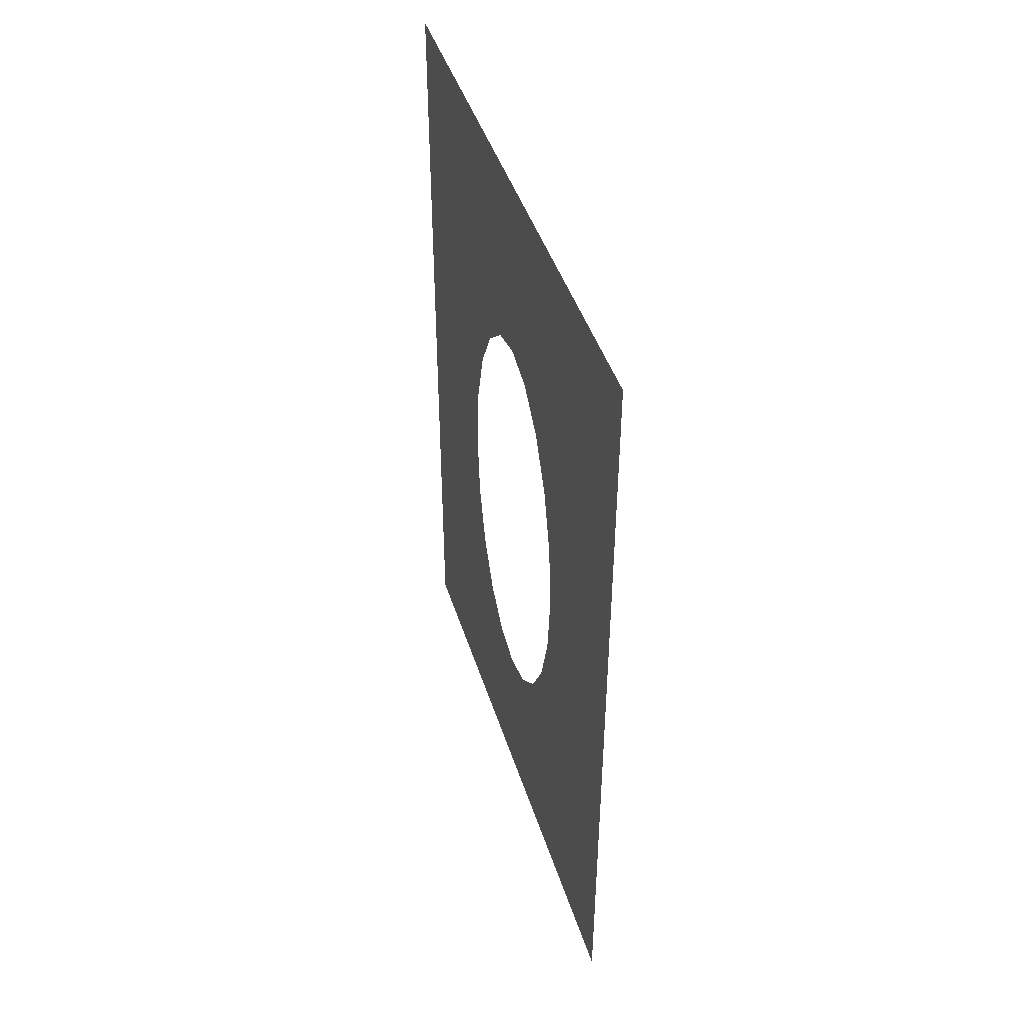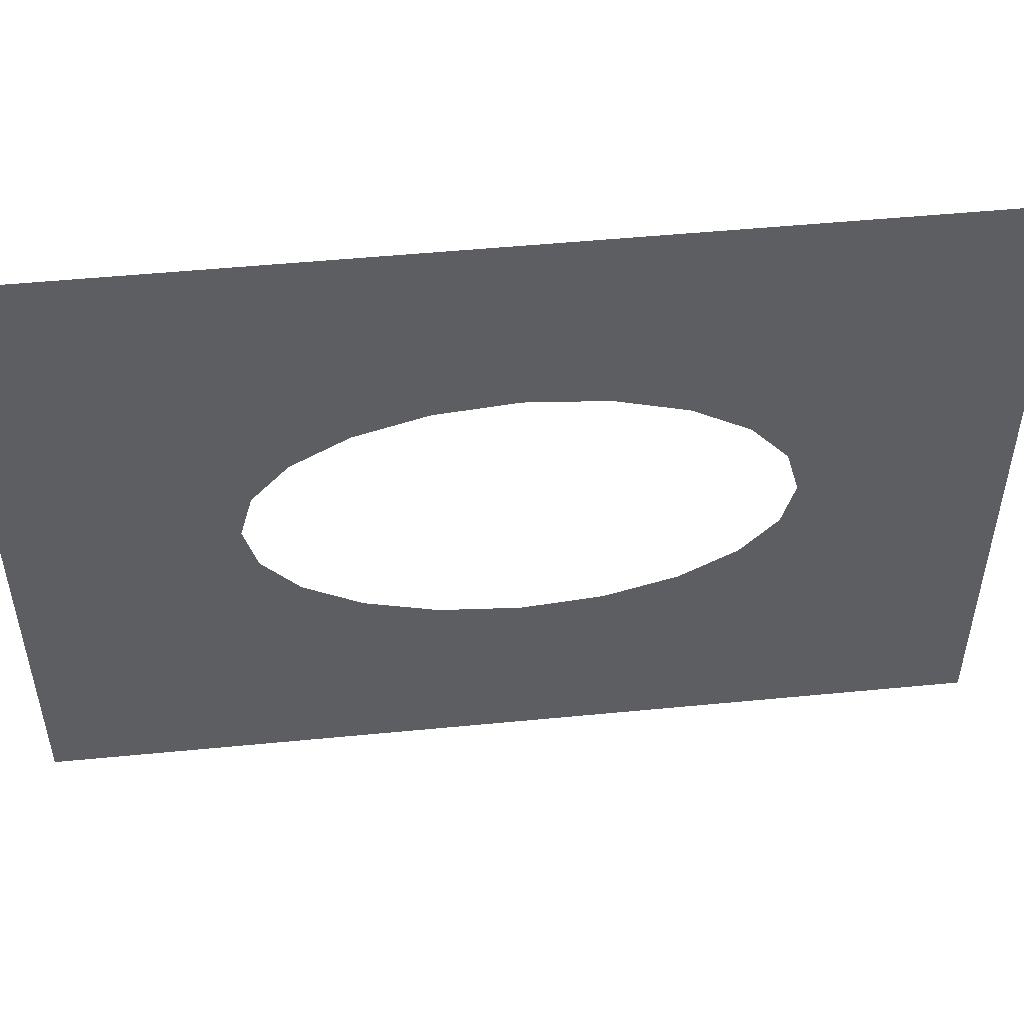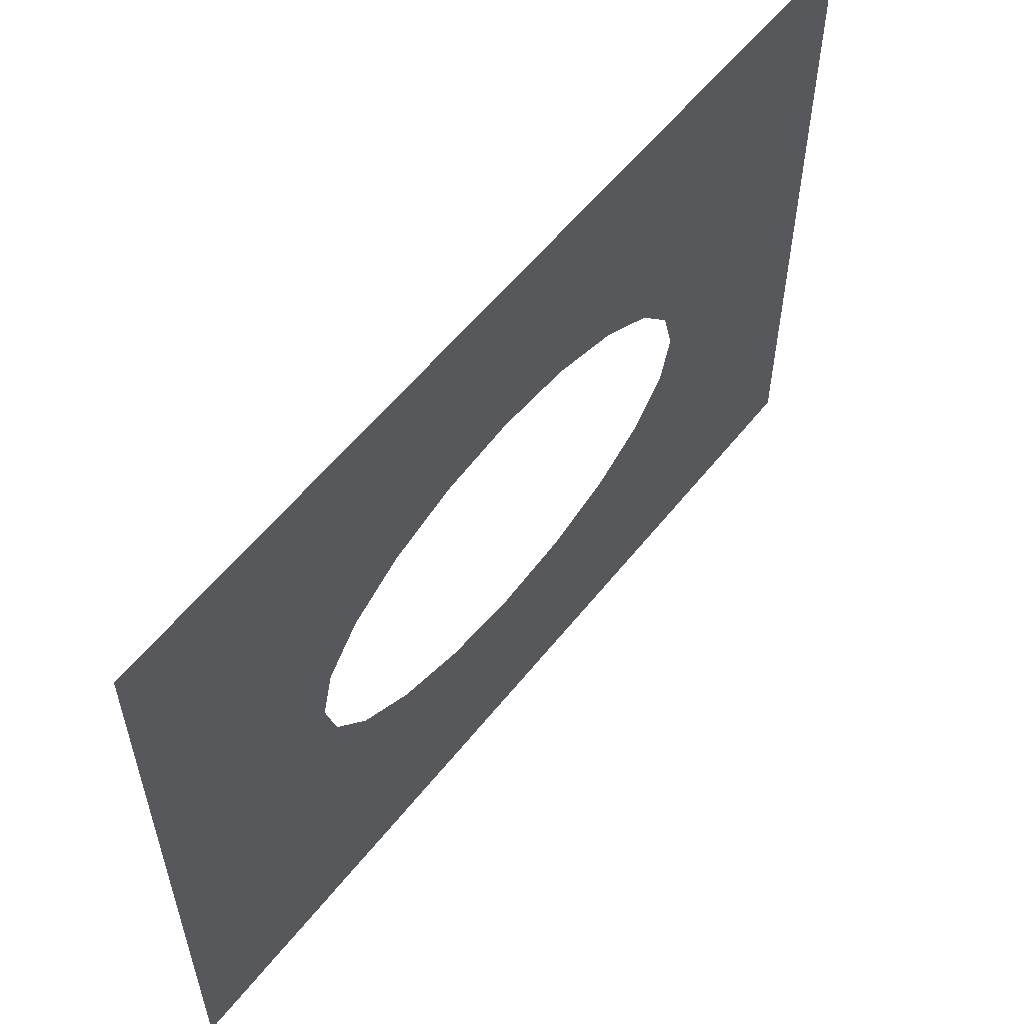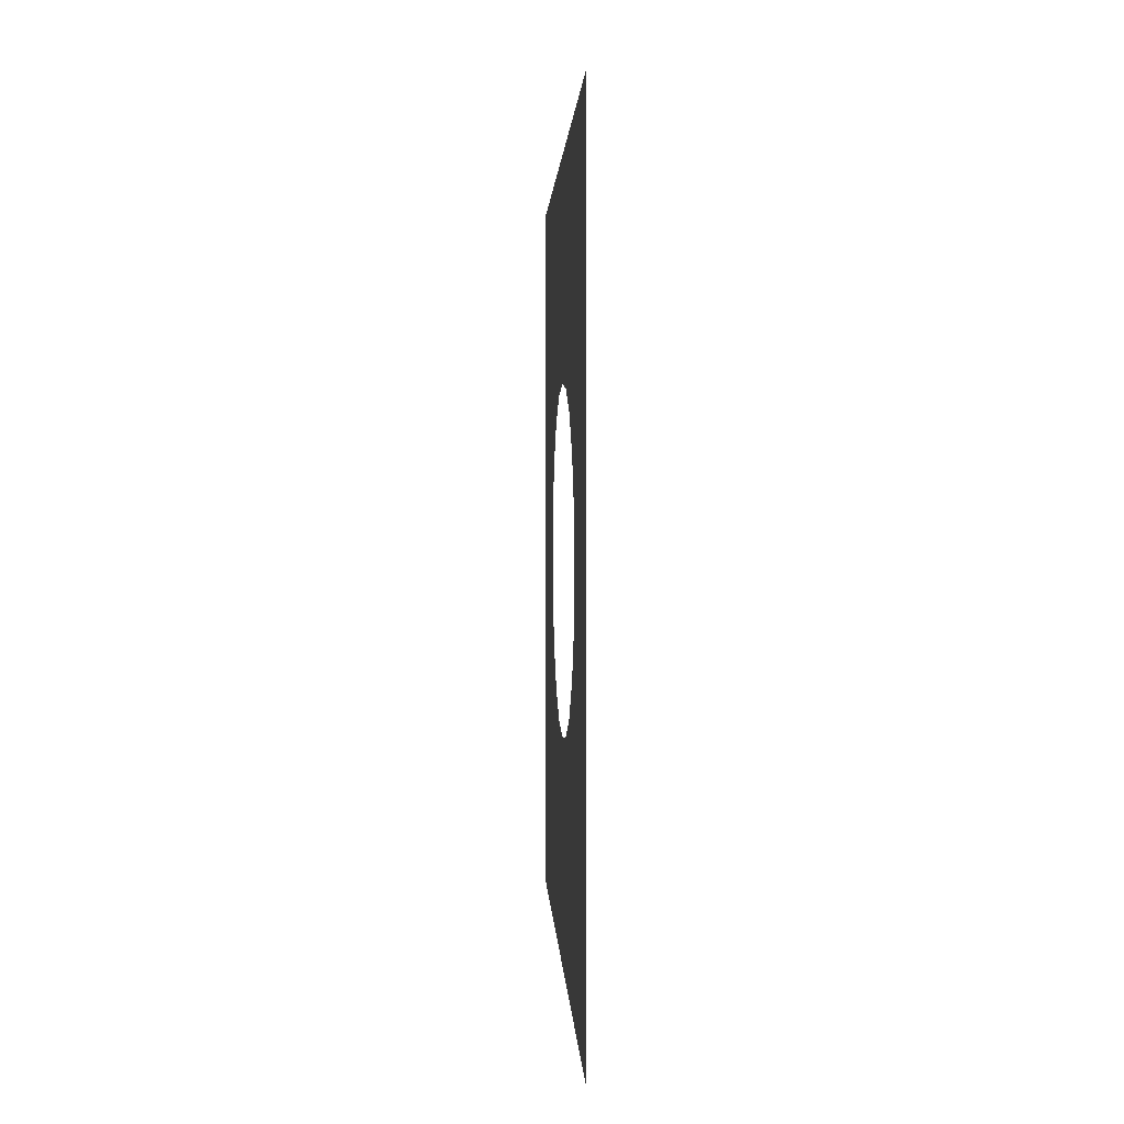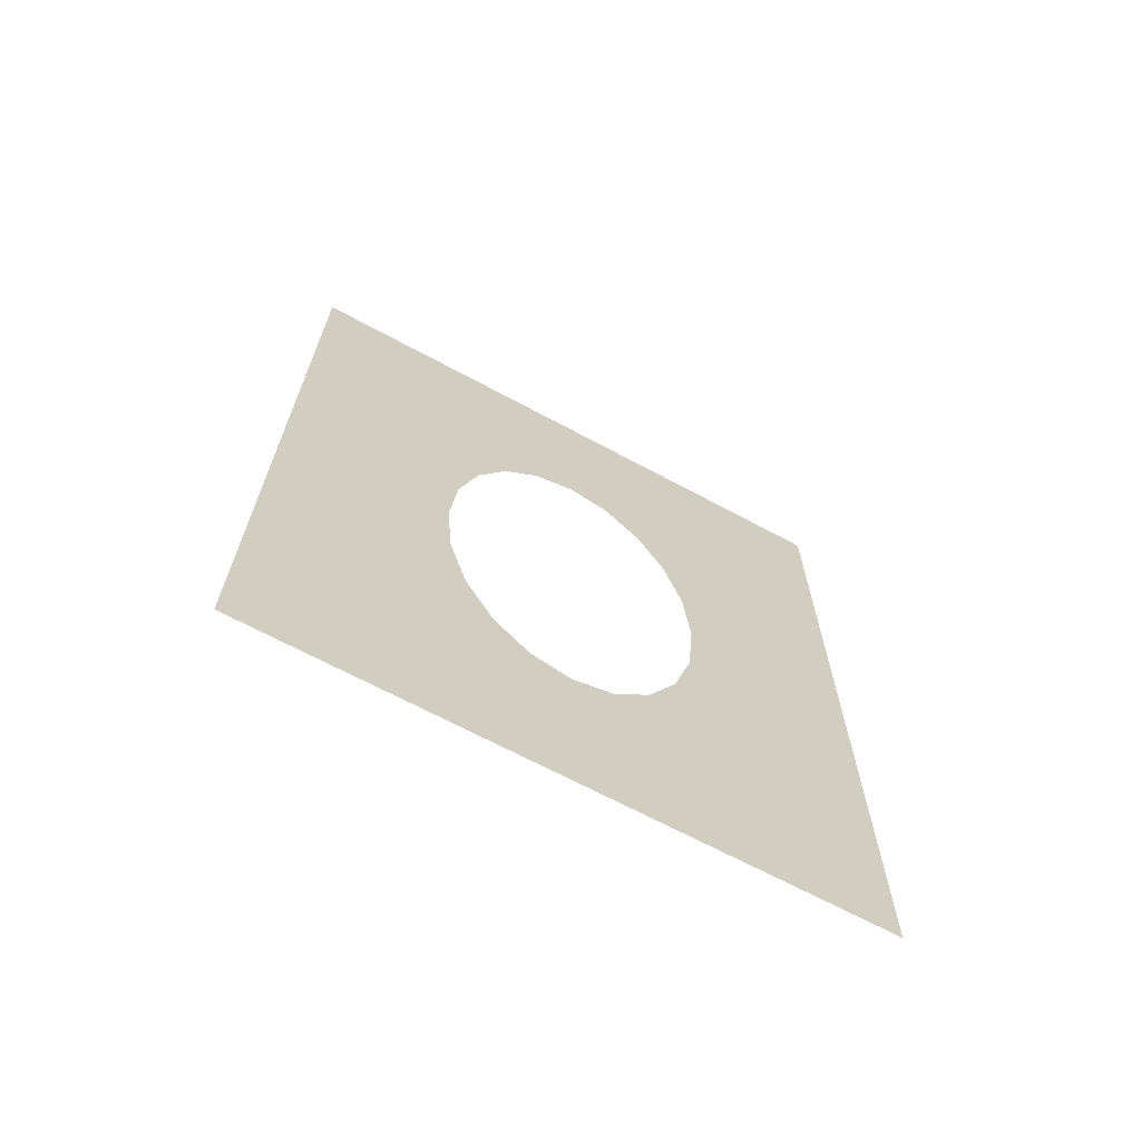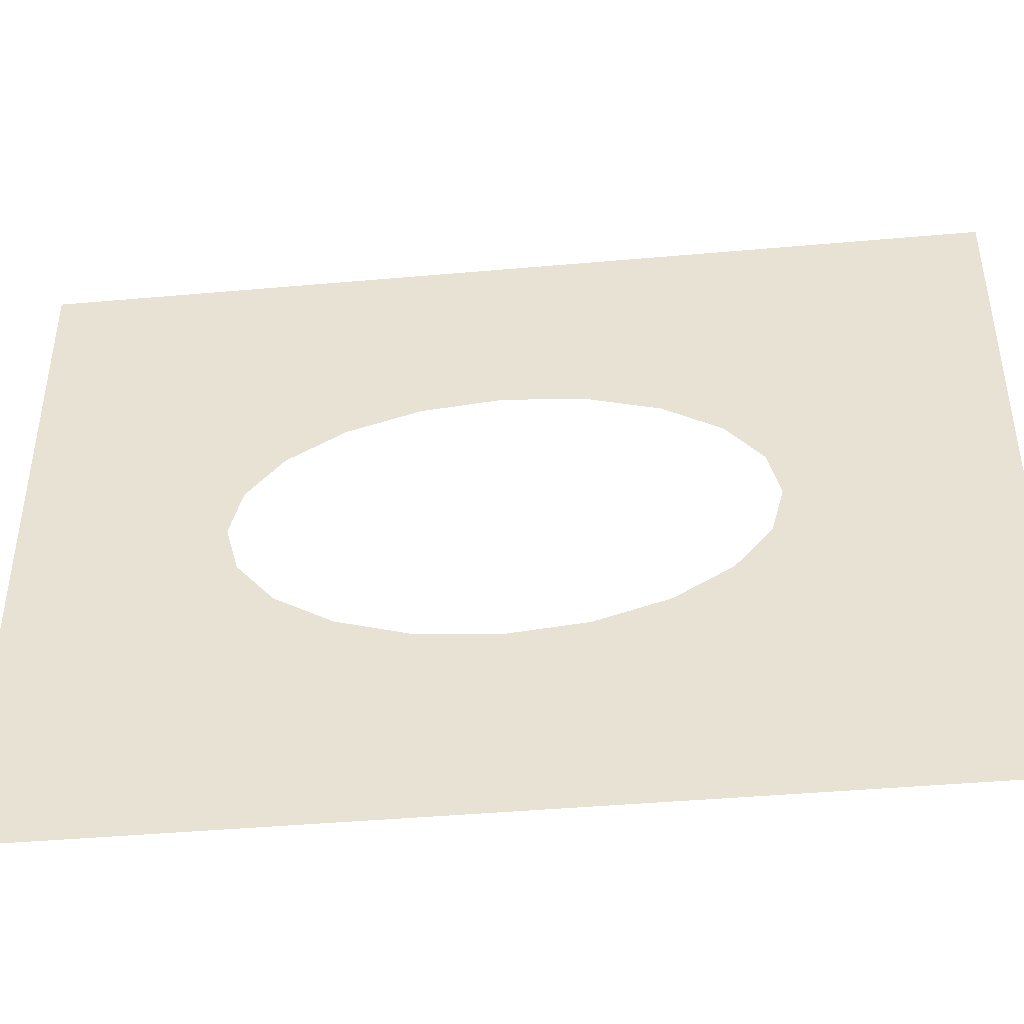
<metadata>
{"format":"obj","ext":"obj","renderer":"f3d","projection":"perspective","resolution":1024,"background":"white","views":[{"elev":44.2,"azim":-17.1,"up":"+Y"},{"elev":50.4,"azim":-96.1,"up":"+Z"},{"elev":56.8,"azim":37.9,"up":"+Z"},{"elev":1.5,"azim":-2.0,"up":"+Z"},{"elev":-67.2,"azim":-118.4,"up":"+Y"},{"elev":-43.1,"azim":96.0,"up":"+Z"}]}
</metadata>
<code>
g speedVignet
v -1.526e-05 -8.588 -1.502
v 1.431e-05 -7.35 -2.896
v 1.431e-05 -15.81 -11.47
v -1.526e-05 -5.421 -4.002
v 1.431e-05 -9.014 0.04267
v -1.526e-05 -2.991 -4.713
v 1.431e-05 -15.81 0.05051
v 1.431e-05 -0.3932 -11.47
v -1.526e-05 -8.588 1.588
v -1.526e-05 -0.2969 -4.957
v 1.431e-05 -15.81 11.47
v -1.526e-05 15.81 -11.47
v 1.431e-05 -7.35 2.982
v -1.526e-05 2.397 -4.713
v 1.431e-05 -5.421 4.088
v 1.431e-05 -2.991 4.798
v -1.526e-05 -0.2969 5.043
v 1.431e-05 -0.3932 11.47
v 1.431e-05 2.397 4.798
v -1.526e-05 4.827 -4.002
v -1.526e-05 6.756 -2.896
v -1.526e-05 7.994 -1.502
v 1.431e-05 15.81 0.05051
v -1.526e-05 8.421 0.04267
v -1.526e-05 15.81 11.47
v -1.526e-05 4.827 4.088
v -1.526e-05 7.994 1.588
v -1.526e-05 6.756 2.982
g speedVignet_0
f 3 2 1
f 3 4 2
f 3 1 5
f 3 6 4
f 7 3 5
f 3 8 6
f 7 5 9
f 8 10 6
f 11 7 9
f 8 12 10
f 11 9 13
f 12 14 10
f 11 13 15
f 11 15 16
f 11 16 17
f 18 11 17
f 18 17 19
f 12 20 14
f 12 21 20
f 12 22 21
f 12 23 22
f 23 24 22
f 25 18 19
f 23 25 24
f 25 19 26
f 25 27 24
f 25 26 28
f 25 28 27

</code>
